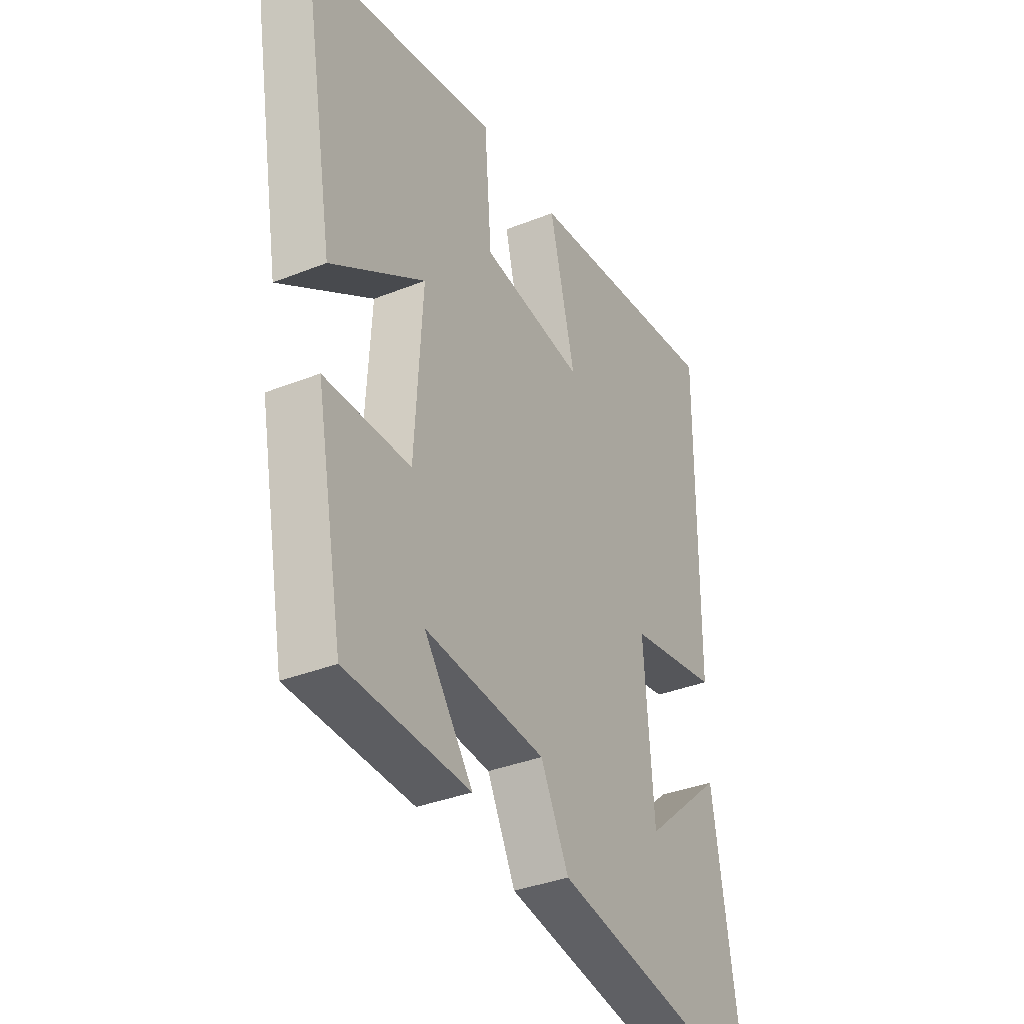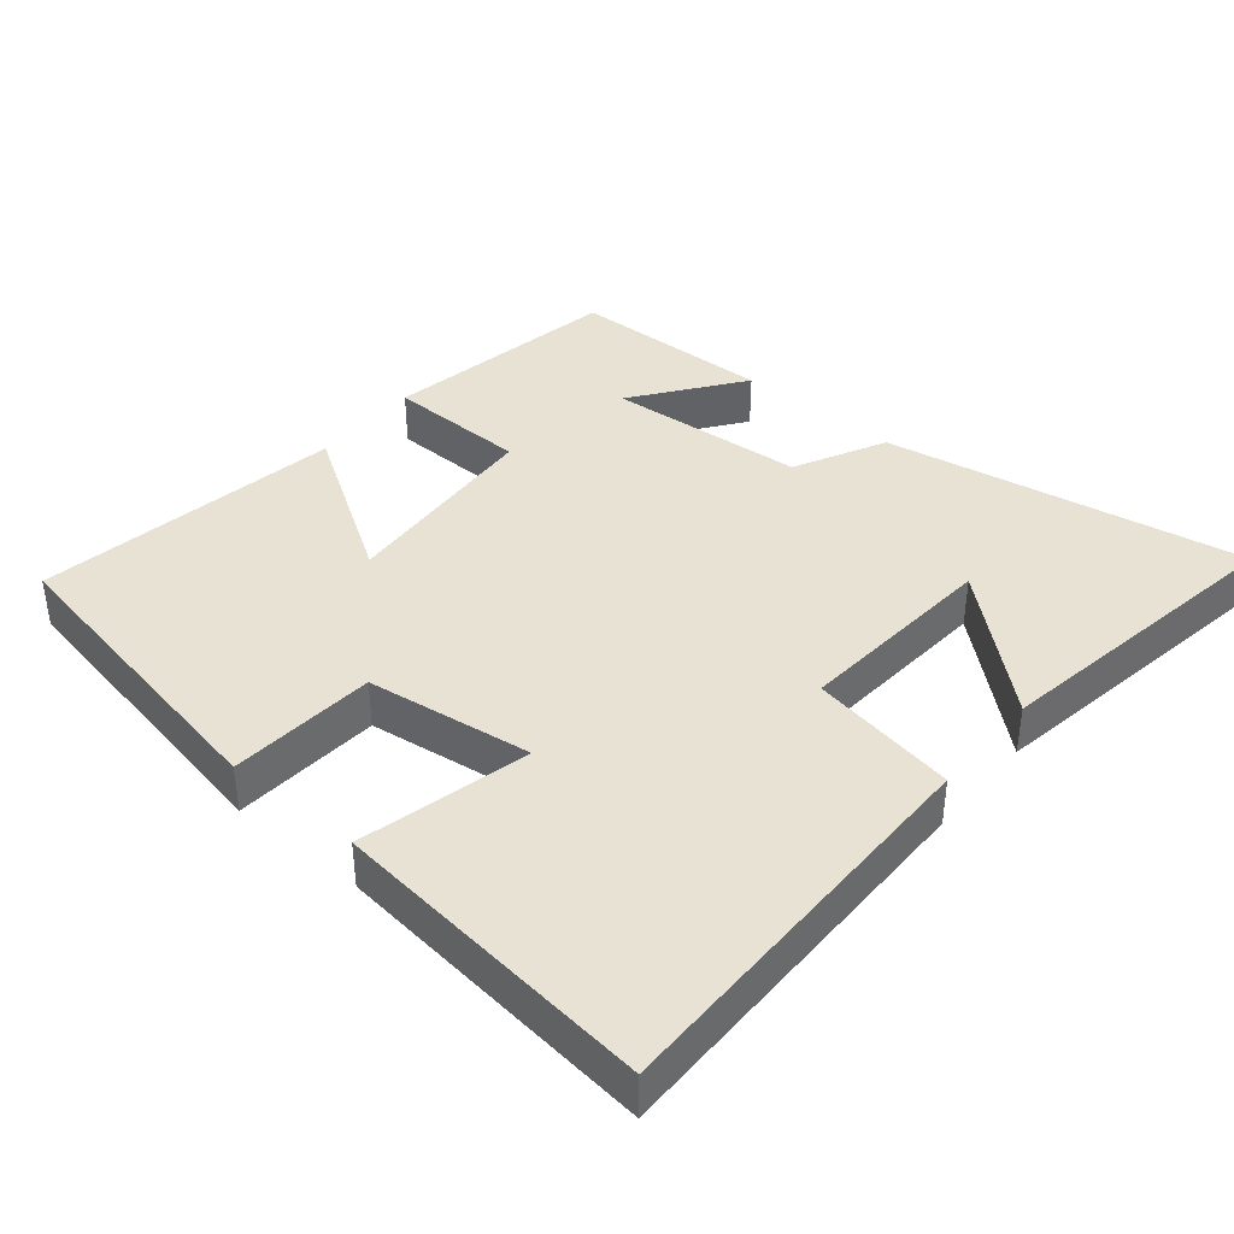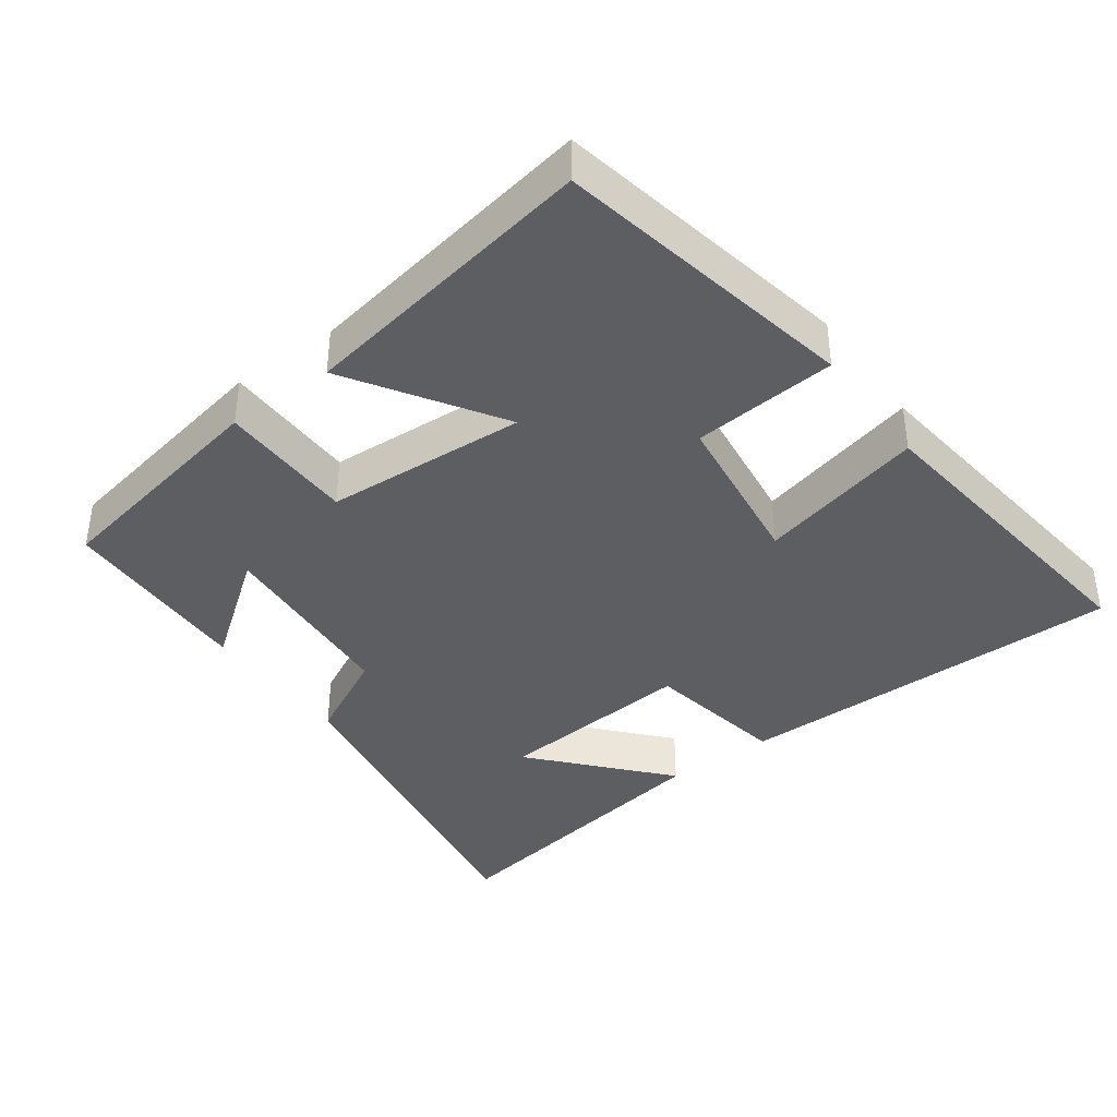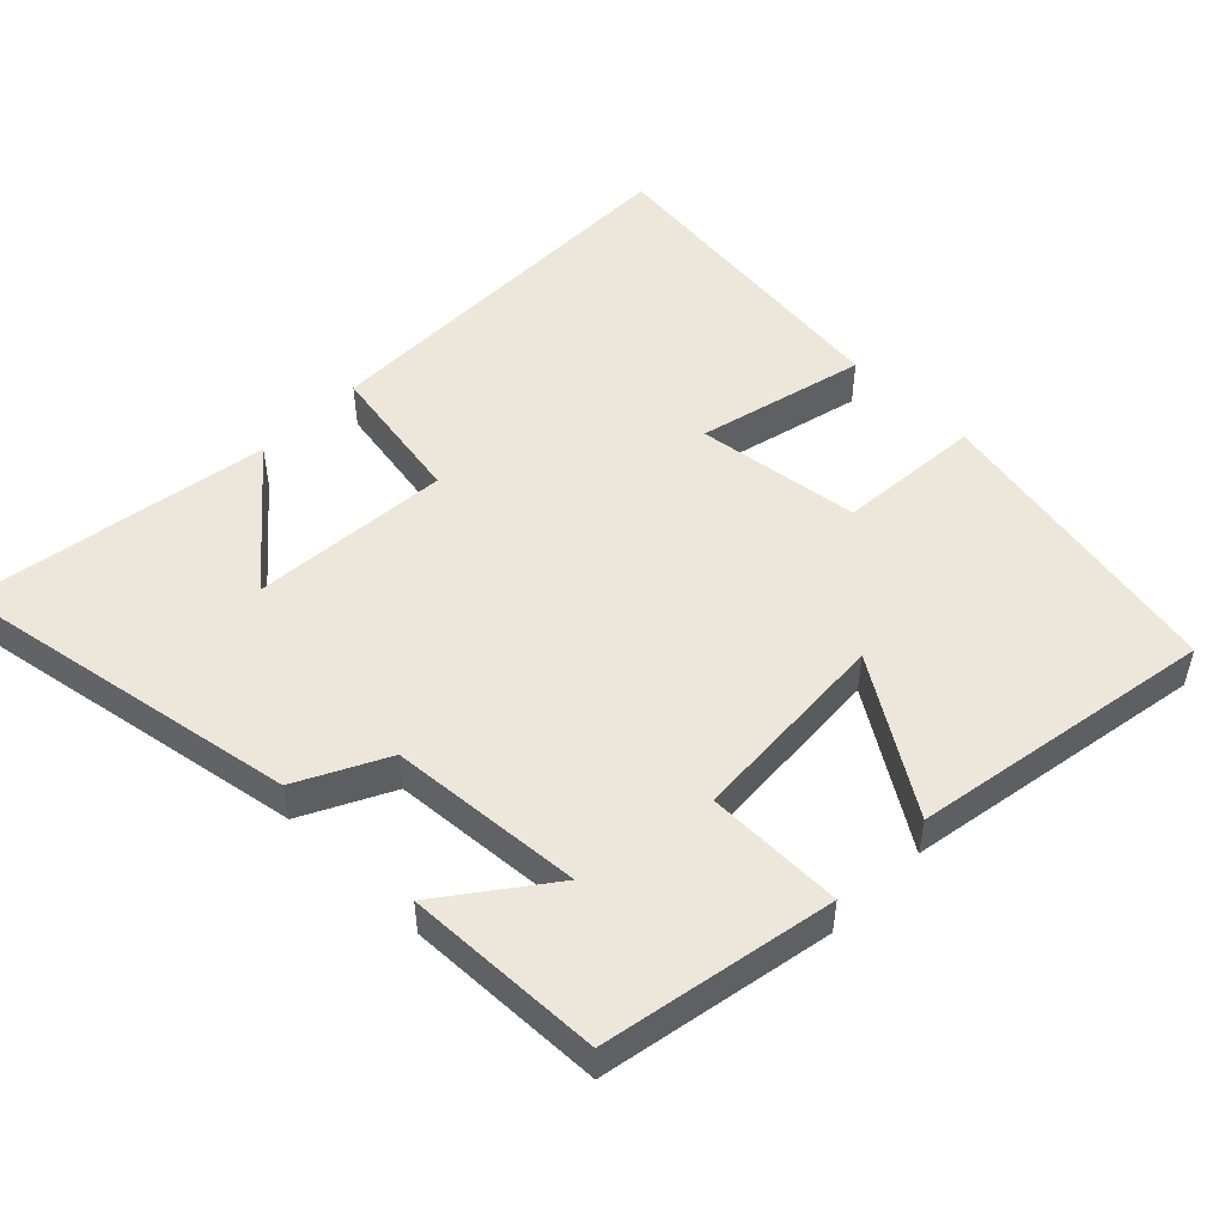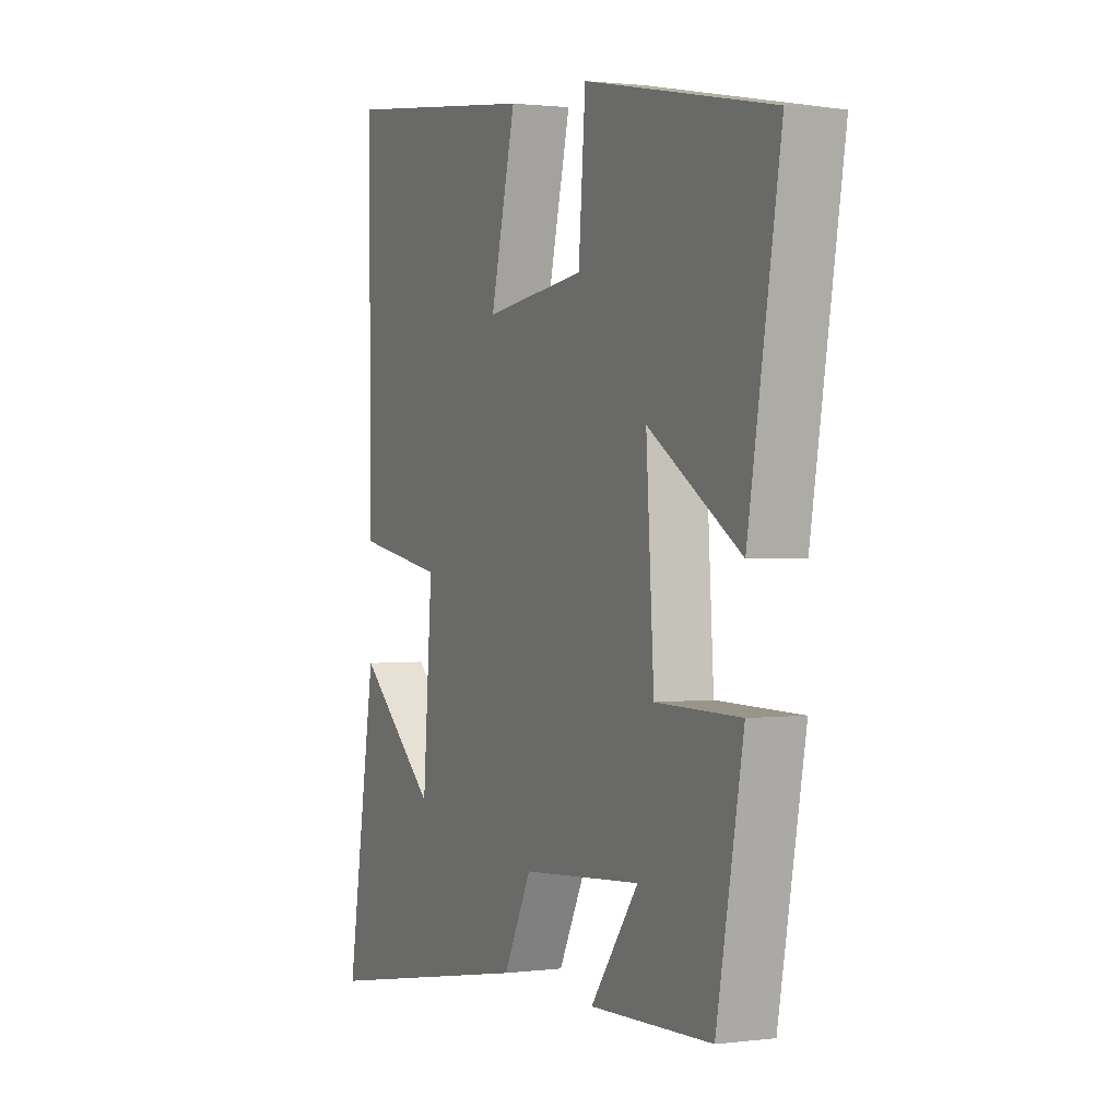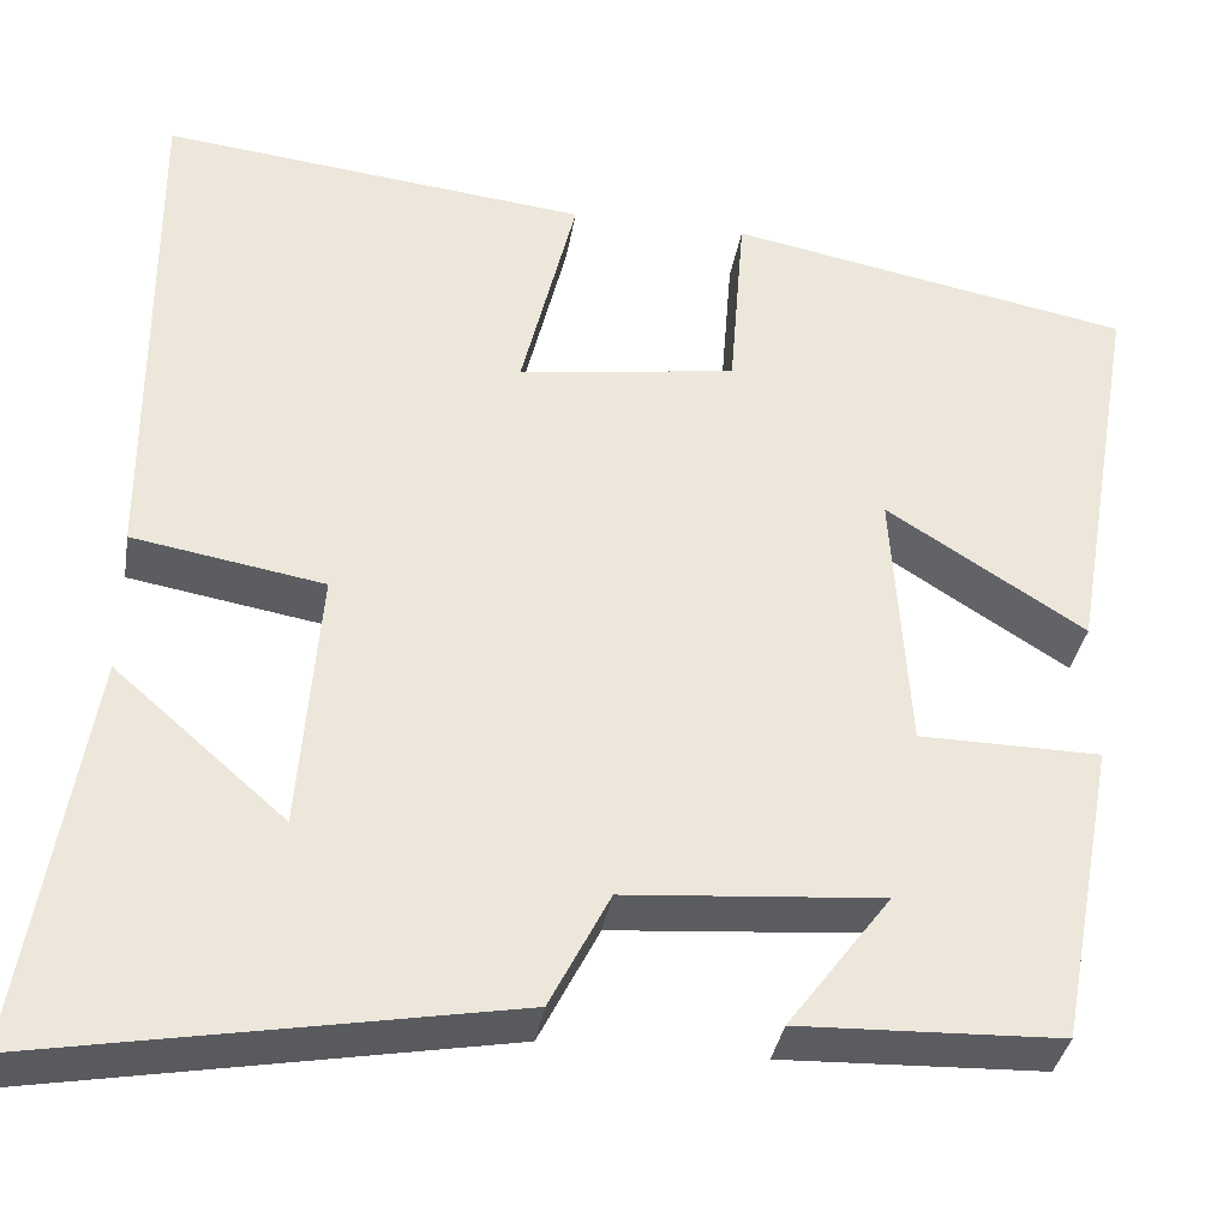
<metadata>
{"format":"obj","ext":"obj","renderer":"f3d","projection":"perspective","resolution":1024,"background":"white","views":[{"elev":-35.2,"azim":-62.0,"up":"+Z"},{"elev":40.0,"azim":39.8,"up":"+Y"},{"elev":-39.0,"azim":-53.6,"up":"+Y"},{"elev":50.6,"azim":-135.4,"up":"+Y"},{"elev":1.4,"azim":-115.1,"up":"+Z"},{"elev":-35.4,"azim":170.6,"up":"+Z"}]}
</metadata>
<code>
v -0.439 0.07 -0.49
v -0.5 0.07 -0.162
v -0.306 0.07 -0.16
v -0.288 0.07 0.126
v -0.5 0.07 -0.008
v -0.573 0.07 0.419
v -0.142 0.07 0.5
v -0.126 0.07 0.295
v 0.106 0.07 0.263
v 0.048 0.07 0.5
v 0.502 0.07 0.55
v 0.5 0.07 -0.007
v 0.296 0.07 -0.042
v 0.318 0.07 -0.324
v 0.5 0.07 -0.165
v 0.569 0.07 -0.59
v 0.069 0.07 -0.5
v 0.005 0.07 -0.374
v -0.269 0.07 -0.352
v -0.159 0.07 -0.5
v -0.439 0 -0.49
v -0.5 0 -0.162
v -0.306 0 -0.16
v -0.288 0 0.126
v -0.5 0 -0.008
v -0.573 0 0.419
v -0.142 0 0.5
v -0.126 0 0.295
v 0.106 0 0.263
v 0.048 0 0.5
v 0.502 0 0.55
v 0.5 0 -0.007
v 0.296 0 -0.042
v 0.318 0 -0.324
v 0.5 0 -0.165
v 0.569 0 -0.59
v 0.069 0 -0.5
v 0.005 0 -0.374
v -0.269 0 -0.352
v -0.159 0 -0.5
f 19 20 1 2
f 18 19 2 3
f 16 17 18
f 16 18 3 4
f 14 15 16
f 14 16 4
f 13 14 4
f 11 12 13
f 10 11 13
f 9 10 13
f 8 9 13 4
f 6 7 8
f 5 6 8
f 4 5 8
f 22 21 40 39
f 23 22 39 38
f 38 37 36
f 24 23 38 36
f 36 35 34
f 24 36 34
f 24 34 33
f 33 32 31
f 33 31 30
f 33 30 29
f 24 33 29 28
f 28 27 26
f 28 26 25
f 28 25 24
f 1 21 22 2
f 2 22 23 3
f 3 23 24 4
f 4 24 25 5
f 5 25 26 6
f 6 26 27 7
f 7 27 28 8
f 8 28 29 9
f 9 29 30 10
f 10 30 31 11
f 11 31 32 12
f 12 32 33 13
f 13 33 34 14
f 14 34 35 15
f 15 35 36 16
f 16 36 37 17
f 17 37 38 18
f 18 38 39 19
f 19 39 40 20
f 20 40 21 1

</code>
